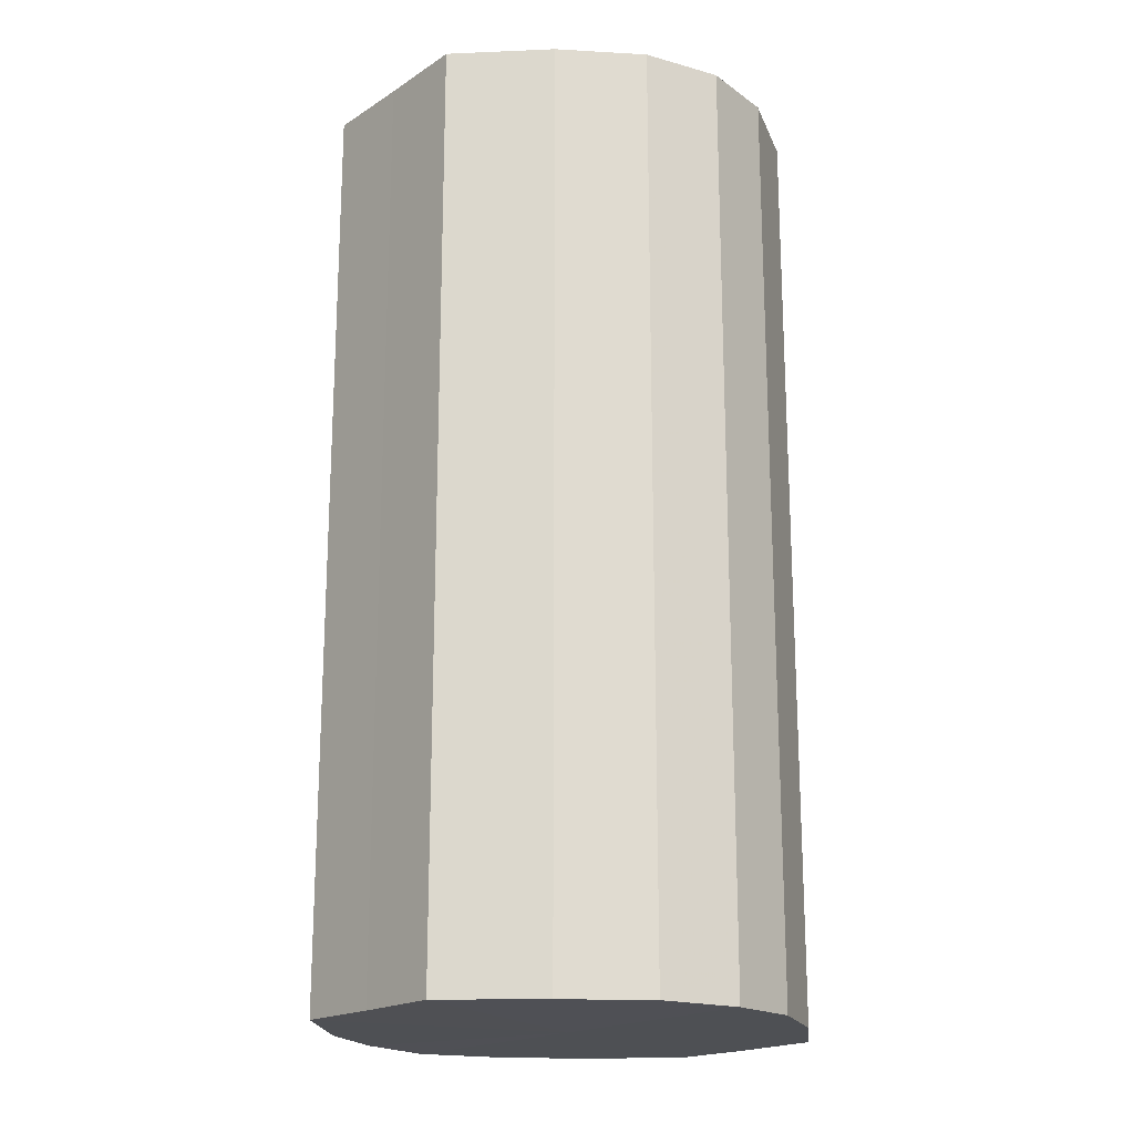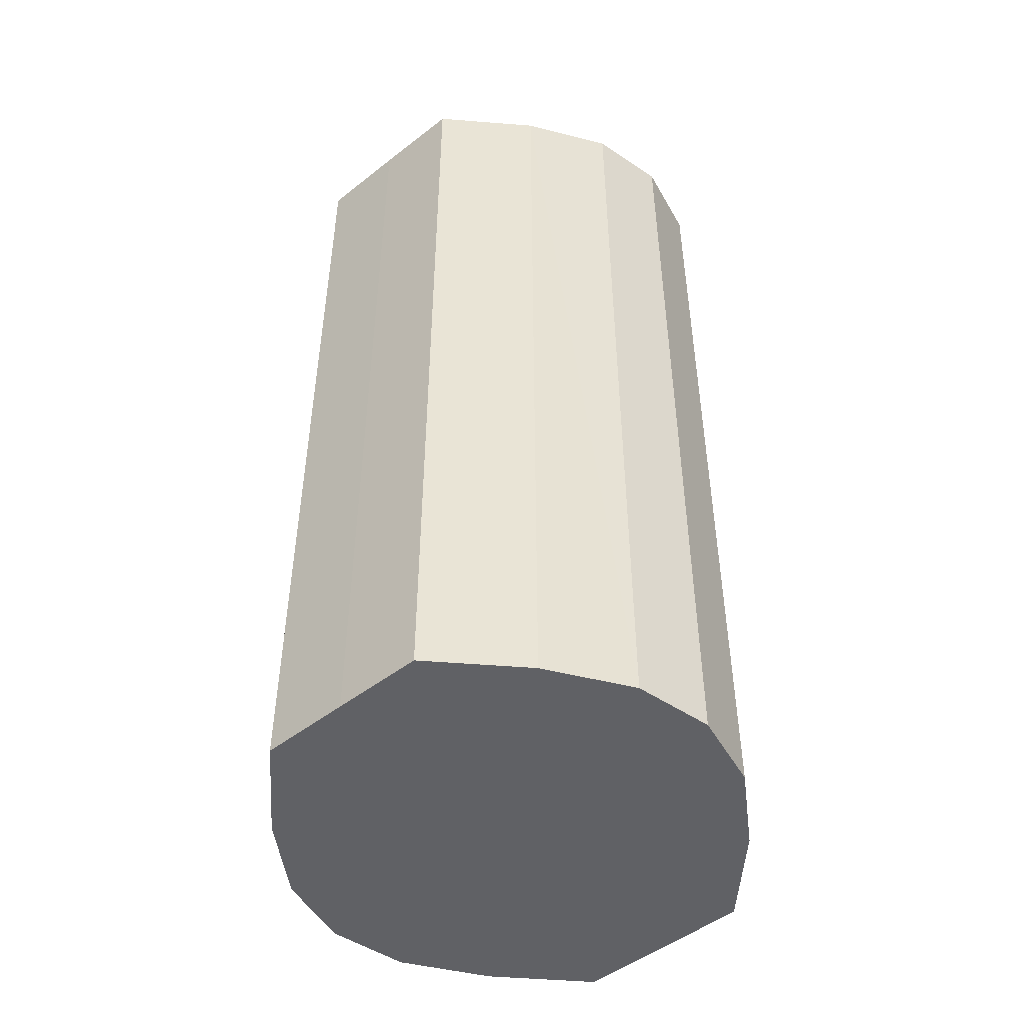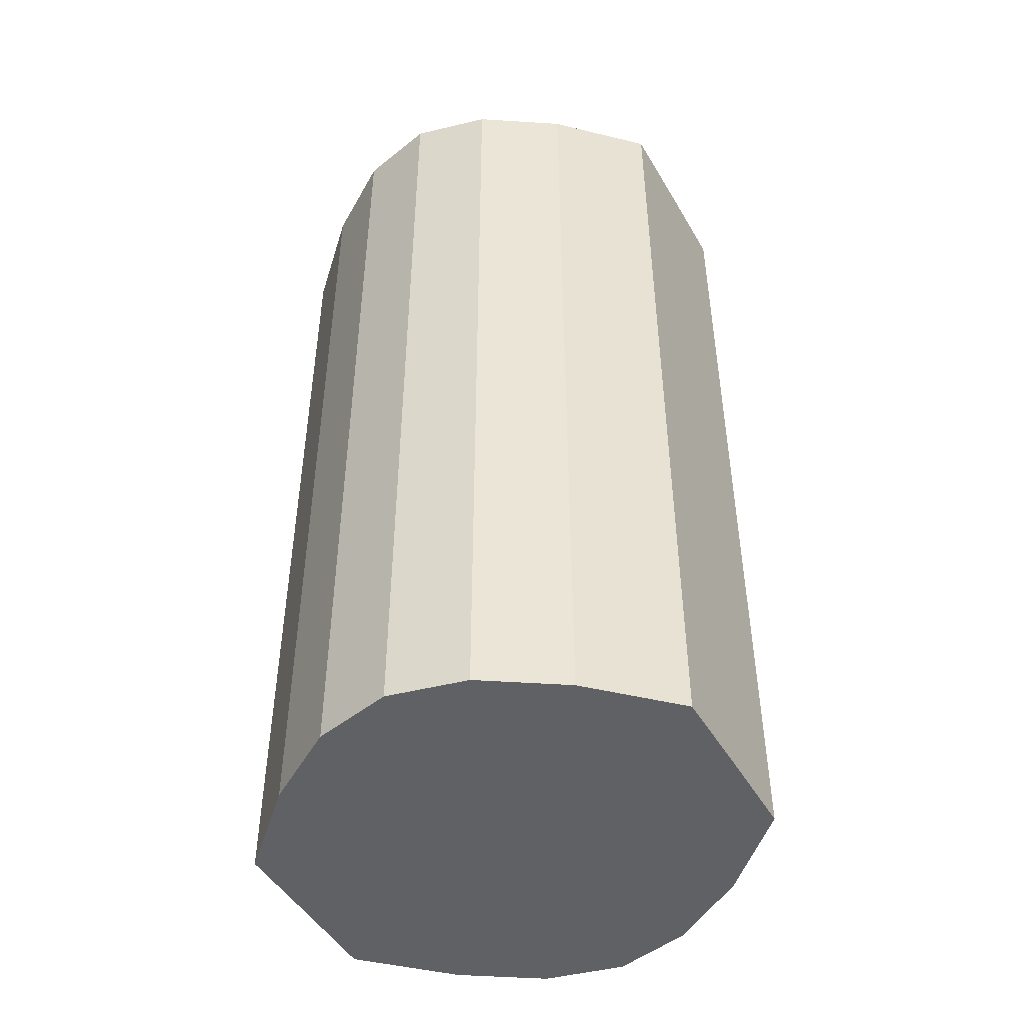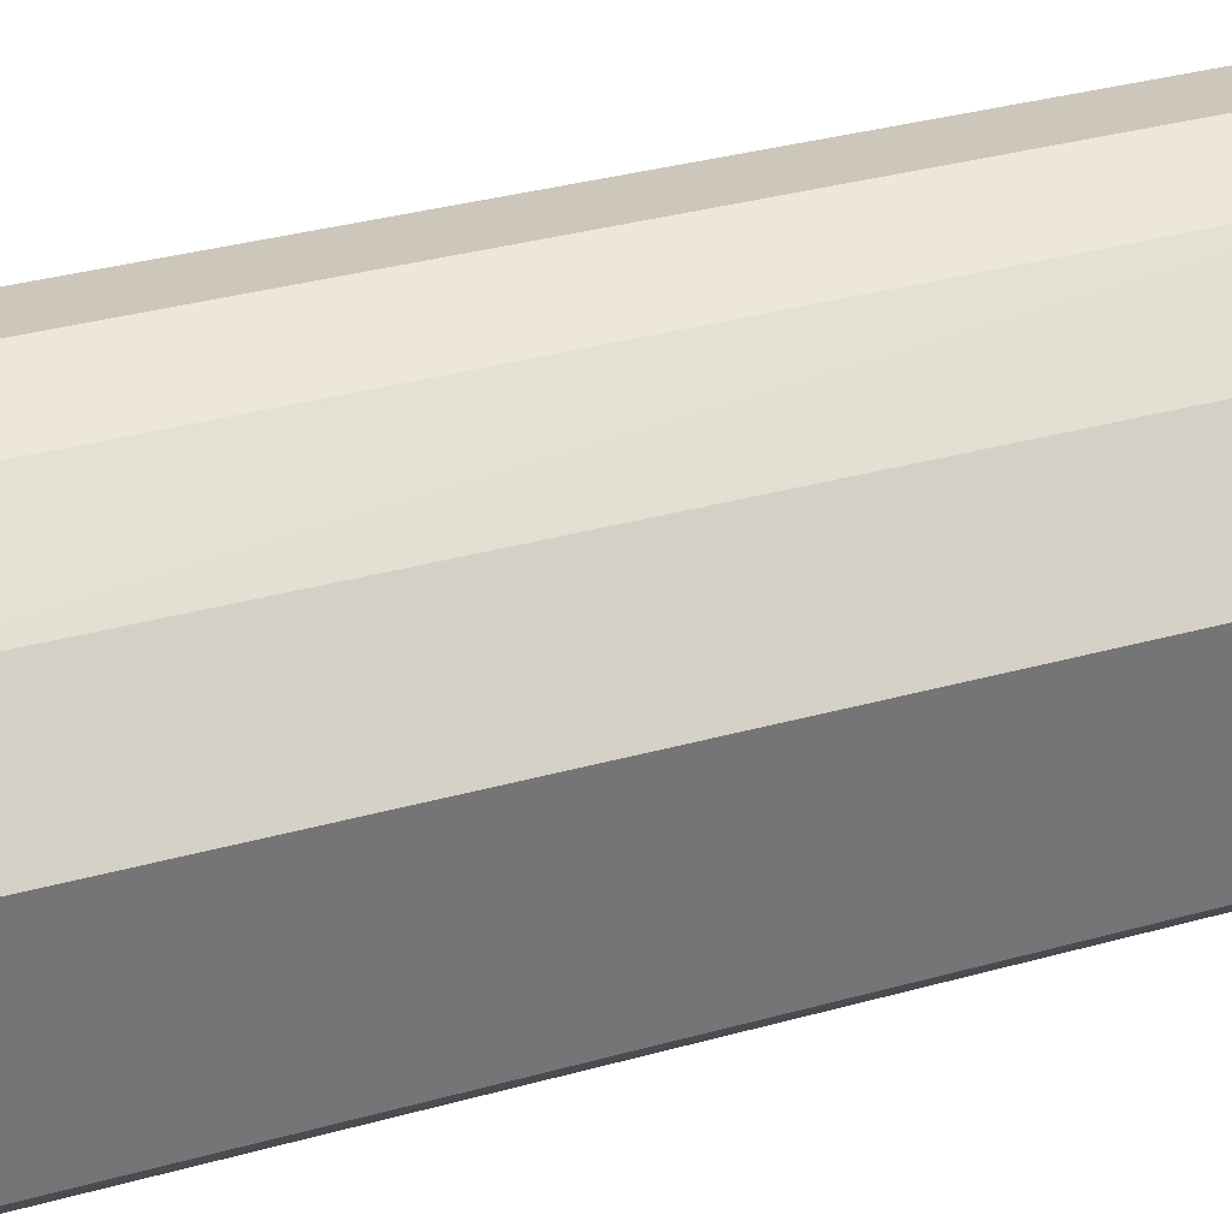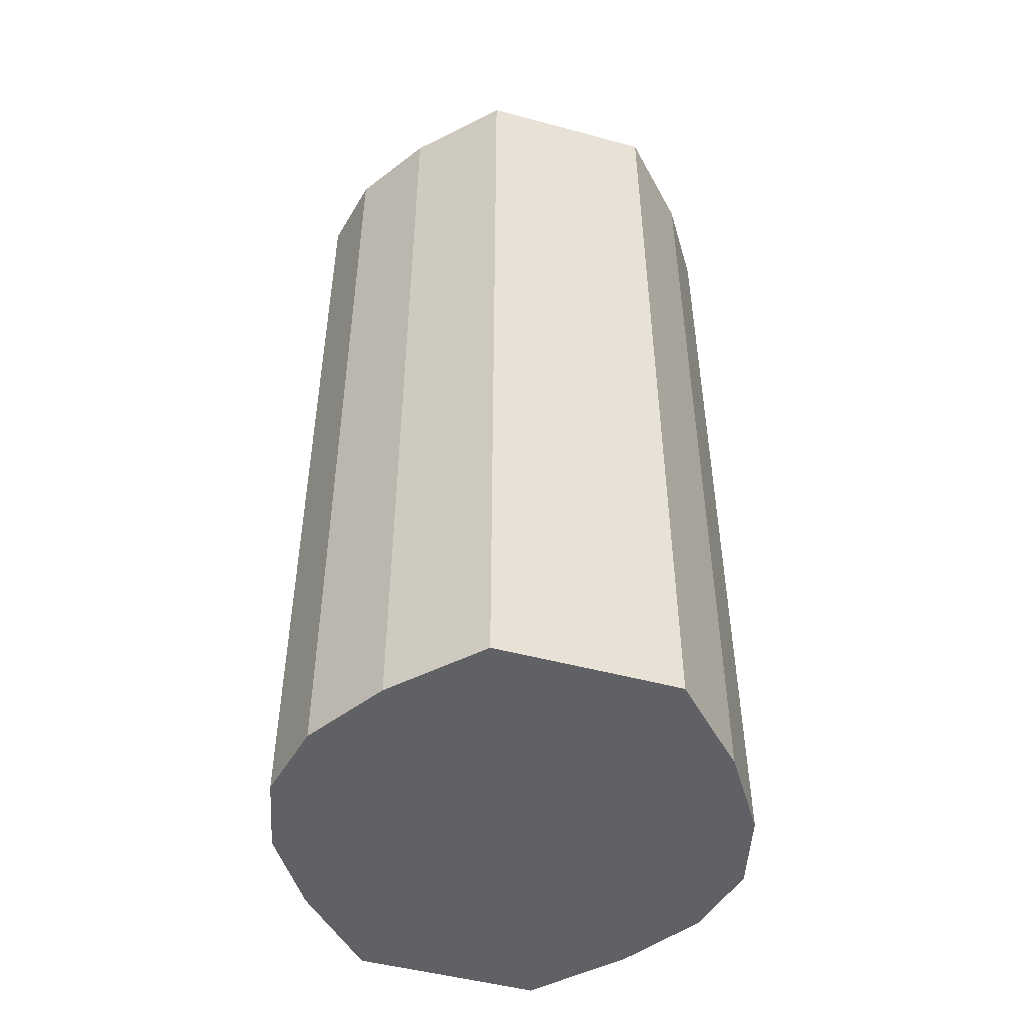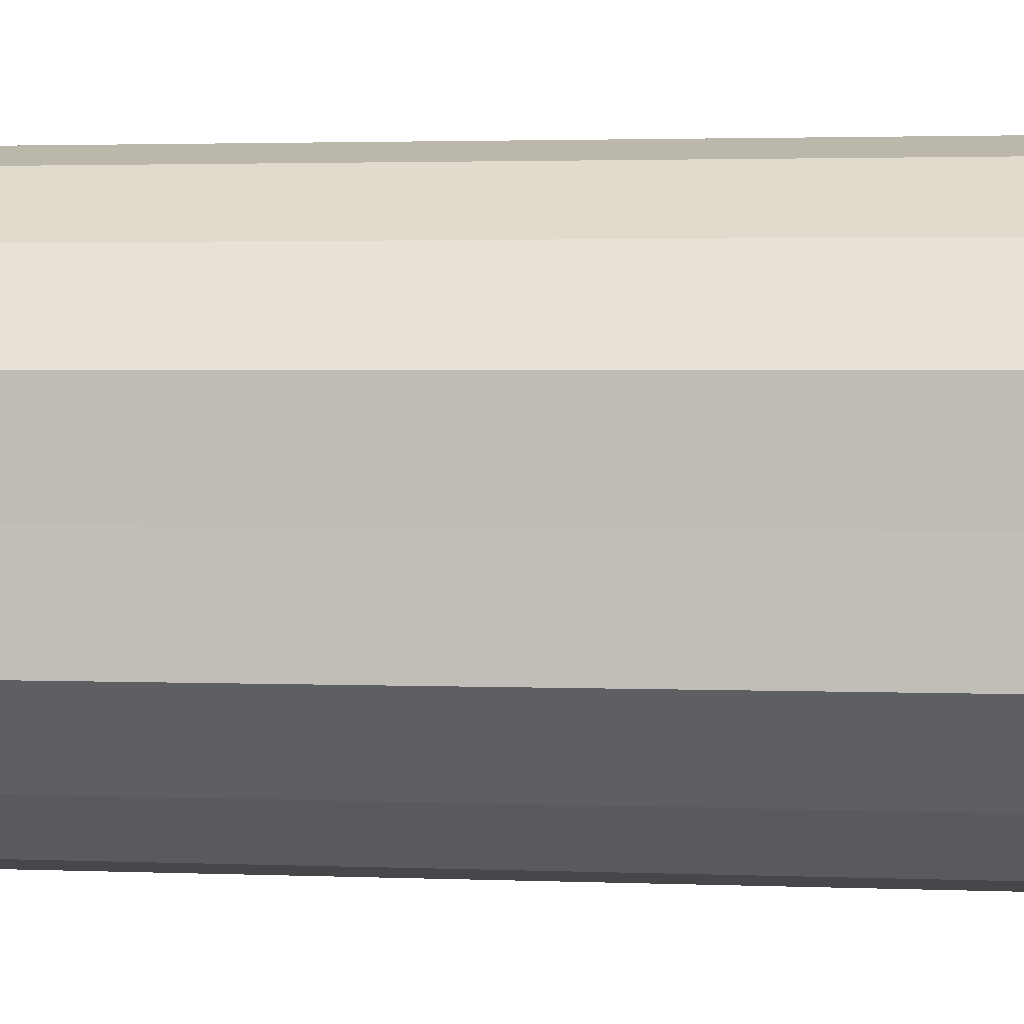
<metadata>
{"format":"obj","ext":"obj","renderer":"f3d","projection":"perspective","resolution":1024,"background":"white","views":[{"elev":-19.1,"azim":-39.9,"up":"+Y"},{"elev":-48.9,"azim":-49.2,"up":"+Y"},{"elev":-47.5,"azim":28.9,"up":"+Y"},{"elev":34.5,"azim":-110.6,"up":"+Z"},{"elev":-49.1,"azim":-106.6,"up":"+Y"},{"elev":2.3,"azim":98.6,"up":"+Z"}]}
</metadata>
<code>
o 12122
v 2174 1882 17.73
v 2174 1882 17.72
v 2174 1882 17.73
v 2174 1882 17.71
v 2174 1882 17.72
v 2174 1882 17.74
v 2174 1882 17.74
v 2174 1882 17.7
v 2174 1882 17.71
v 2174 1882 17.75
v 2174 1882 17.75
v 2174 1882 17.7
v 2174 1882 17.7
v 2174 1882 17.76
v 2174 1882 17.76
v 2174 1882 17.7
v 2174 1882 17.7
v 2174 1882 17.76
v 2174 1882 17.76
v 2174 1882 17.71
v 2174 1882 17.7
v 2174 1882 17.76
v 2174 1882 17.76
v 2174 1882 17.72
v 2174 1882 17.71
v 2174 1882 17.75
v 2174 1882 17.75
v 2174 1882 17.73
v 2174 1882 17.72
v 2174 1882 17.74
v 2174 1882 17.74
v 2174 1882 17.73
v 2174 1882 17.73
v 2174 1882 17.72
v 2174 1882 17.72
v 2174 1882 17.71
v 2174 1882 17.71
v 2174 1882 17.74
v 2174 1882 17.73
v 2174 1882 17.75
v 2174 1882 17.74
v 2174 1882 17.7
v 2174 1882 17.7
v 2174 1882 17.76
v 2174 1882 17.75
v 2174 1882 17.76
v 2174 1882 17.76
v 2174 1882 17.7
v 2174 1882 17.7
v 2174 1882 17.76
v 2174 1882 17.76
v 2174 1882 17.75
v 2174 1882 17.76
v 2174 1882 17.7
v 2174 1882 17.7
v 2174 1882 17.74
v 2174 1882 17.75
v 2174 1882 17.73
v 2174 1882 17.74
v 2174 1882 17.71
v 2174 1882 17.71
v 2174 1882 17.72
v 2174 1882 17.73
v 2174 1882 17.72
v 2174 1882 17.73
v 2174 1882 17.72
v 2174 1882 17.73
v 2174 1882 17.71
v 2174 1882 17.74
v 2174 1882 17.7
v 2174 1882 17.75
v 2174 1882 17.7
v 2174 1882 17.76
v 2174 1882 17.7
v 2174 1882 17.76
v 2174 1882 17.71
v 2174 1882 17.76
v 2174 1882 17.72
v 2174 1882 17.75
v 2174 1882 17.73
v 2174 1882 17.74
v 2174 1882 17.73
v 2174 1882 17.73
v 2174 1882 17.72
v 2174 1882 17.74
v 2174 1882 17.71
v 2174 1882 17.75
v 2174 1882 17.7
v 2174 1882 17.76
v 2174 1882 17.7
v 2174 1882 17.76
v 2174 1882 17.7
v 2174 1882 17.76
v 2174 1882 17.71
v 2174 1882 17.75
v 2174 1882 17.72
v 2174 1882 17.74
v 2174 1882 17.73
f 1 2 3
f 2 4 5
f 6 1 7
f 4 8 9
f 10 6 11
f 8 12 13
f 14 10 15
f 12 16 17
f 18 14 19
f 16 20 21
f 22 18 23
f 20 24 25
f 26 22 27
f 24 28 29
f 30 26 31
f 28 30 32
f 33 34 35
f 35 36 37
f 38 39 33
f 40 41 38
f 37 42 43
f 44 45 40
f 46 47 44
f 43 48 49
f 50 51 46
f 52 53 50
f 49 54 55
f 56 57 52
f 58 59 56
f 55 60 61
f 62 63 58
f 61 64 62
f 65 66 67
f 65 68 66
f 65 67 69
f 65 70 68
f 65 69 71
f 65 72 70
f 65 71 73
f 65 74 72
f 65 73 75
f 65 76 74
f 65 75 77
f 65 78 76
f 65 77 79
f 65 80 78
f 65 79 81
f 65 81 80
f 82 83 84
f 82 85 83
f 82 84 86
f 82 87 85
f 82 86 88
f 82 89 87
f 82 88 90
f 82 91 89
f 82 90 92
f 82 93 91
f 82 92 94
f 82 95 93
f 82 94 96
f 82 97 95
f 82 96 98
f 82 98 97

</code>
